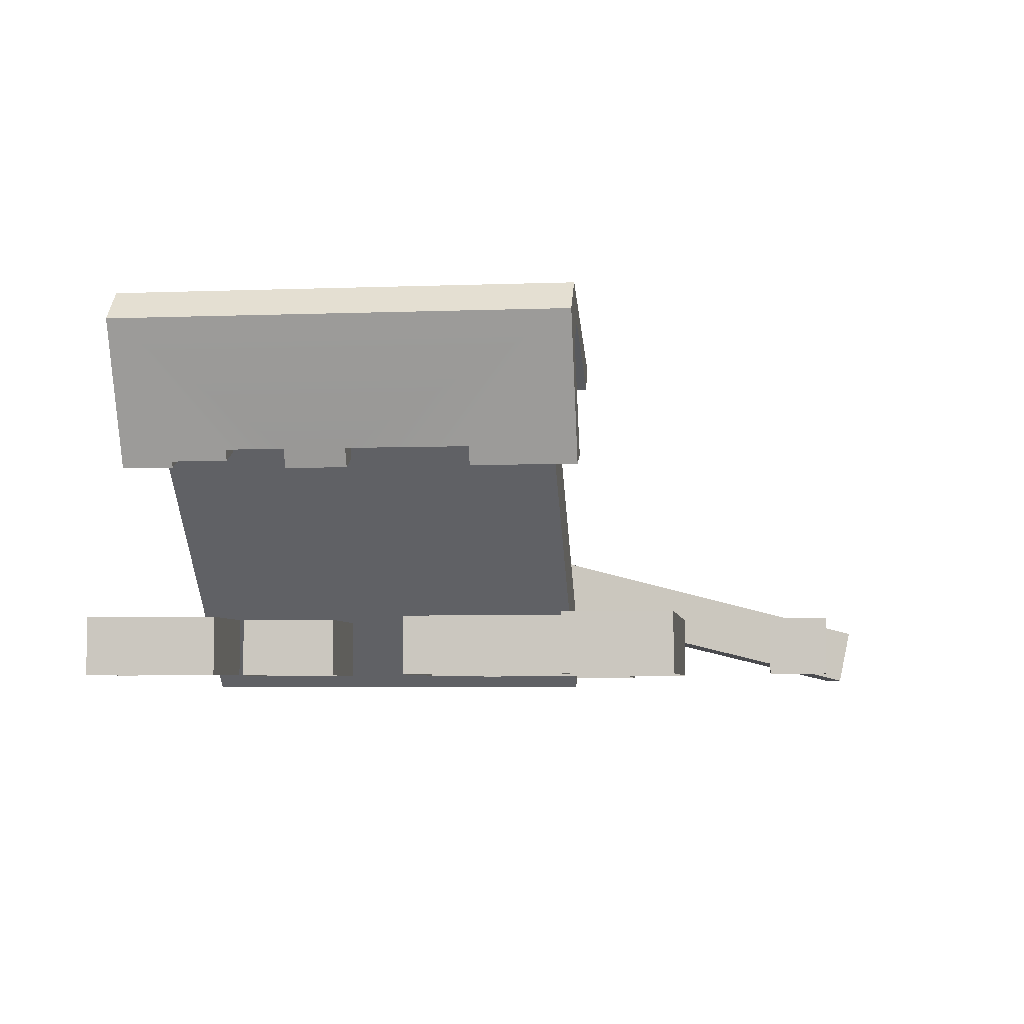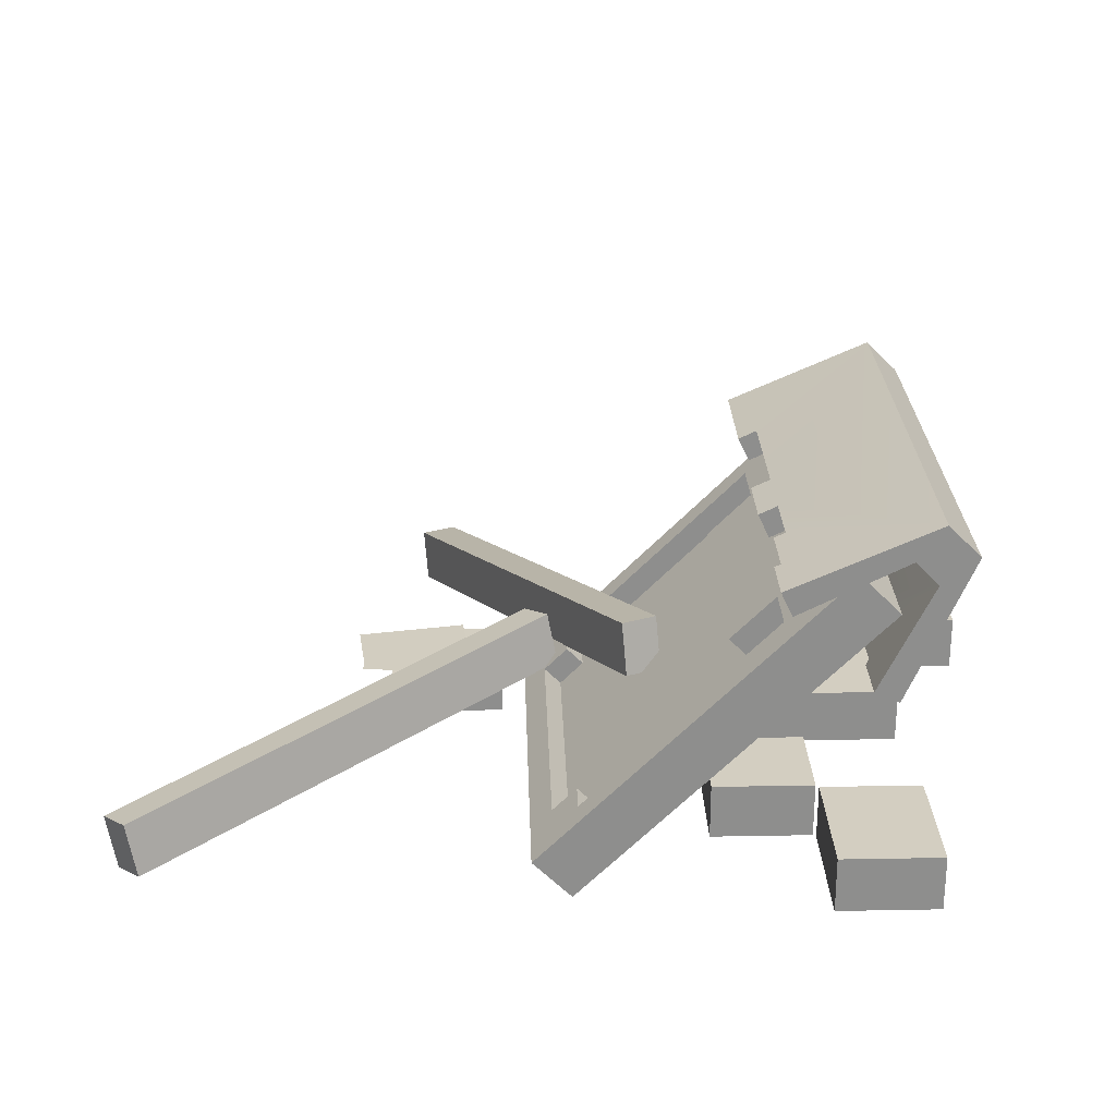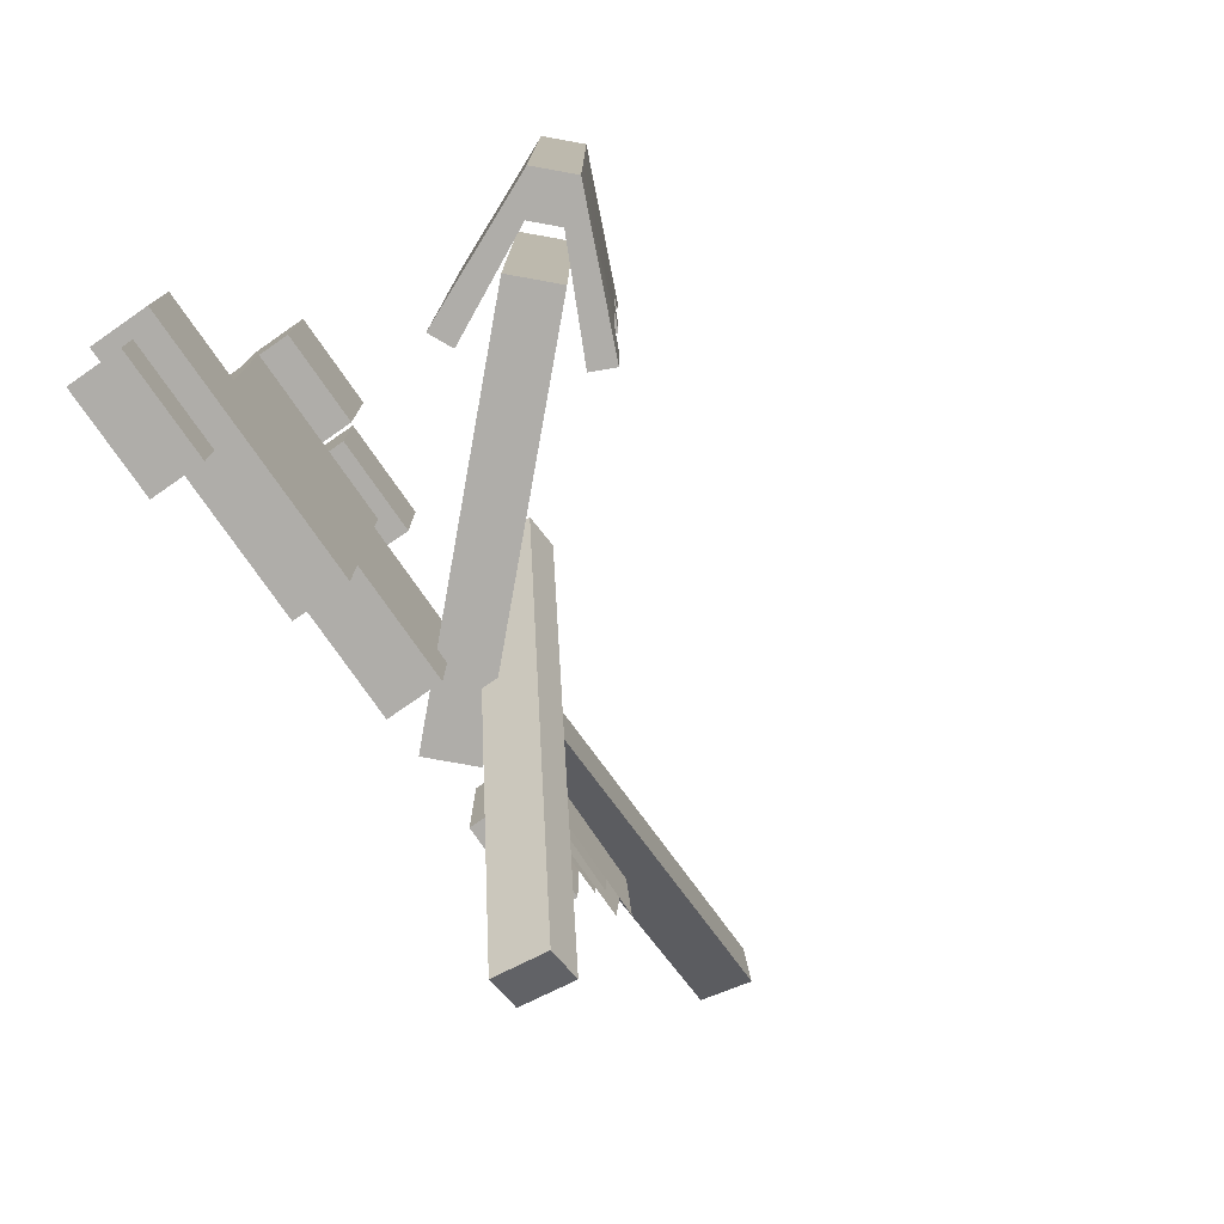
<metadata>
{"format":"obj","ext":"obj","renderer":"f3d","projection":"perspective","resolution":1024,"background":"white","views":[{"elev":-4.9,"azim":-83.0,"up":"+Z"},{"elev":25.3,"azim":178.3,"up":"+Z"},{"elev":-77.3,"azim":-55.2,"up":"+Y"}]}
</metadata>
<code>
g clan_building_governor_ruins_mesh
v -0.03519 -0.66 -0.09953
v -2.695 -0.66 2.56
v -2.345 -0.66 2.91
v 0.3148 -0.66 0.2505
v 0.3148 -0.66 0.2505
v 0.3148 3.008 0.2505
v -0.03519 3.008 -0.09953
v -0.03519 -0.66 -0.09953
v -2.345 3.008 2.91
v -2.695 3.008 2.56
v -0.03519 3.008 -0.09953
v 0.3148 3.008 0.2505
v -0.08919 -0.4161 0.6545
v -0.08919 -0.1208 0.6545
v 0.126 -0.1208 0.4394
v 0.3148 -0.66 0.2505
v 0.3148 3.008 0.2505
v 0.126 2.472 0.4394
v -0.08919 2.767 0.6545
v -0.08919 2.472 0.6545
v -1.783 -0.4161 2.348
v -2.345 -0.66 2.91
v -1.783 2.767 2.348
v -2.345 3.008 2.91
v -1.783 2.22 2.348
v -1.783 0.09464 2.348
v -1.386 2.22 1.951
v -1.386 0.09464 1.951
v 0.126 -0.1208 0.4394
v -0.02768 -0.1208 0.2857
v -0.02768 2.472 0.2857
v 0.126 2.472 0.4394
v -0.08919 -0.1208 0.6545
v -0.2428 -0.1208 0.5009
v -0.02768 -0.1208 0.2857
v 0.126 -0.1208 0.4394
v -0.08919 -0.4161 0.6545
v -0.2428 -0.4161 0.5009
v -0.2428 -0.1208 0.5009
v -0.08919 -0.1208 0.6545
v -0.2428 2.472 0.5009
v -0.08919 2.472 0.6545
v 0.126 2.472 0.4394
v -0.02768 2.472 0.2857
v -0.2428 2.472 0.5009
v -0.2428 2.767 0.5009
v -0.08919 2.767 0.6545
v -0.08919 2.472 0.6545
v -1.937 2.767 2.195
v -1.783 2.767 2.348
v -0.08919 2.767 0.6545
v -0.2428 2.767 0.5009
v -1.783 -0.4161 2.348
v -1.937 -0.4161 2.195
v -0.2428 -0.4161 0.5009
v -0.08919 -0.4161 0.6545
v -1.937 0.09464 2.195
v -1.54 0.09464 1.798
v -1.937 -0.4161 2.195
v -0.2428 -0.4161 0.5009
v -0.2428 -0.1208 0.5009
v -1.54 2.22 1.798
v -0.2428 2.472 0.5009
v -0.02768 -0.1208 0.2857
v -0.02768 2.472 0.2857
v -0.2428 2.767 0.5009
v -1.937 2.767 2.195
v -1.937 2.22 2.195
v -1.783 -0.4161 2.348
v -1.783 0.09464 2.348
v -1.937 0.09464 2.195
v -1.937 -0.4161 2.195
v -1.937 0.09464 2.195
v -1.783 0.09464 2.348
v -1.386 0.09464 1.951
v -1.54 0.09464 1.798
v -1.386 0.09464 1.951
v -1.386 2.22 1.951
v -1.54 2.22 1.798
v -1.54 0.09464 1.798
v -1.783 2.22 2.348
v -1.937 2.22 2.195
v -1.54 2.22 1.798
v -1.386 2.22 1.951
v -1.783 2.22 2.348
v -1.783 2.767 2.348
v -1.937 2.767 2.195
v -1.937 2.22 2.195
v -2.345 -0.66 2.91
v -2.695 -0.66 2.56
v -2.695 3.008 2.56
v -2.345 3.008 2.91
v -2.695 3.008 2.56
v -2.695 -0.66 2.56
v -0.03519 -0.66 -0.09953
v -0.03519 3.008 -0.09953
v -1.817 0.05512 2.973
v -1.654 0.05512 2.897
v -1.654 -0.9192 2.897
v -2.959 -0.9192 3.468
v -1.817 1.182 2.973
v -1.817 1.75 2.973
v -1.65 1.75 2.896
v -1.65 1.182 2.896
v -2.959 3.271 3.468
v -1.817 2.289 2.973
v -1.72 2.801 2.928
v -1.666 3.271 2.903
v -1.666 2.801 2.903
v -1.72 2.289 2.928
v -1.666 2.801 2.903
v -1.666 3.271 2.903
v -1.769 3.271 2.687
v -1.769 2.801 2.687
v -1.822 2.801 2.712
v -1.72 2.801 2.928
v -1.666 2.801 2.903
v -1.769 2.801 2.687
v -1.72 2.289 2.928
v -1.72 2.801 2.928
v -1.822 2.801 2.712
v -1.822 2.289 2.712
v -1.919 2.289 2.757
v -1.817 2.289 2.973
v -1.72 2.289 2.928
v -1.822 2.289 2.712
v -1.817 1.75 2.973
v -1.817 2.289 2.973
v -1.919 2.289 2.757
v -1.919 1.75 2.757
v -1.817 1.75 2.973
v -1.919 1.75 2.757
v -1.753 1.75 2.68
v -1.65 1.75 2.896
v -1.65 1.182 2.896
v -1.65 1.75 2.896
v -1.753 1.75 2.68
v -1.753 1.182 2.68
v -1.817 1.182 2.973
v -1.65 1.182 2.896
v -1.753 1.182 2.68
v -1.919 1.182 2.757
v -1.817 0.05512 2.973
v -1.817 1.182 2.973
v -1.919 1.182 2.757
v -1.919 0.05512 2.757
v -1.817 0.05512 2.973
v -1.919 0.05512 2.757
v -1.756 0.05512 2.681
v -1.654 0.05512 2.897
v -1.654 -0.9192 2.897
v -1.654 0.05512 2.897
v -1.756 0.05512 2.681
v -1.756 -0.9192 2.681
v -1.919 1.75 2.757
v -1.919 1.182 2.757
v -1.753 1.182 2.68
v -1.753 1.75 2.68
v -2.719 -0.9192 3.152
v -2.719 3.271 3.152
v -1.919 2.289 2.757
v -1.822 2.801 2.712
v -1.769 3.271 2.687
v -1.769 2.801 2.687
v -1.822 2.289 2.712
v -1.919 0.05512 2.757
v -1.756 -0.9192 2.681
v -1.756 0.05512 2.681
v -1.666 3.271 2.903
v -2.959 3.271 3.468
v -2.719 3.271 3.152
v -1.769 3.271 2.687
v -3.241 3.271 3.186
v -2.923 3.271 2.945
v -2.719 -0.9192 3.152
v -2.959 -0.9192 3.468
v -1.654 -0.9192 2.897
v -1.756 -0.9192 2.681
v -3.241 -0.9192 3.186
v -2.925 -0.9192 2.946
v -2.959 -0.9192 3.468
v -3.241 -0.9192 3.186
v -3.241 3.271 3.186
v -2.959 3.271 3.468
v -2.925 -0.9192 2.946
v -2.719 -0.9192 3.152
v -2.719 3.271 3.152
v -2.923 3.271 2.945
v -2.746 0.05512 2.044
v -3.241 -0.9192 3.186
v -2.671 -0.9192 1.881
v -2.671 0.05512 1.881
v -2.746 1.182 2.044
v -2.746 1.75 2.044
v -2.669 1.75 1.877
v -2.669 1.182 1.877
v -3.241 3.271 3.186
v -2.746 2.289 2.044
v -2.701 2.801 1.947
v -2.676 3.271 1.893
v -2.676 2.801 1.893
v -2.701 2.289 1.947
v -2.46 3.271 1.996
v -2.676 3.271 1.893
v -2.676 2.801 1.893
v -2.46 2.801 1.996
v -2.676 2.801 1.893
v -2.701 2.801 1.947
v -2.485 2.801 2.049
v -2.46 2.801 1.996
v -2.485 2.801 2.049
v -2.701 2.801 1.947
v -2.701 2.289 1.947
v -2.485 2.289 2.049
v -2.701 2.289 1.947
v -2.746 2.289 2.044
v -2.53 2.289 2.146
v -2.485 2.289 2.049
v -2.53 2.289 2.146
v -2.746 2.289 2.044
v -2.746 1.75 2.044
v -2.53 1.75 2.146
v -2.746 1.75 2.044
v -2.669 1.75 1.877
v -2.453 1.75 1.98
v -2.53 1.75 2.146
v -2.453 1.75 1.98
v -2.669 1.75 1.877
v -2.669 1.182 1.877
v -2.453 1.182 1.98
v -2.453 1.182 1.98
v -2.669 1.182 1.877
v -2.746 1.182 2.044
v -2.53 1.182 2.146
v -2.53 1.182 2.146
v -2.746 1.182 2.044
v -2.746 0.05512 2.044
v -2.53 0.05512 2.146
v -2.746 0.05512 2.044
v -2.671 0.05512 1.881
v -2.454 0.05512 1.983
v -2.53 0.05512 2.146
v -2.454 0.05512 1.983
v -2.671 0.05512 1.881
v -2.671 -0.9192 1.881
v -2.454 -0.9192 1.983
v -2.453 1.182 1.98
v -2.53 1.182 2.146
v -2.53 1.75 2.146
v -2.453 1.75 1.98
v -2.925 -0.9192 2.946
v -2.923 3.271 2.945
v -2.53 2.289 2.146
v -2.485 2.801 2.049
v -2.46 3.271 1.996
v -2.46 2.801 1.996
v -2.485 2.289 2.049
v -2.53 0.05512 2.146
v -2.454 -0.9192 1.983
v -2.454 0.05512 1.983
v -2.923 3.271 2.945
v -3.241 3.271 3.186
v -2.676 3.271 1.893
v -2.46 3.271 1.996
v -2.671 -0.9192 1.881
v -3.241 -0.9192 3.186
v -2.925 -0.9192 2.946
v -2.454 -0.9192 1.983
v 3.677 2.787 0.03125
v 3.89 2.519 -0.03814
v 3.987 2.47 0.4499
v 3.774 2.738 0.5193
v 3.677 2.787 0.03125
v 3.774 2.738 0.5193
v 0.095 -0.2969 0.9441
v -0.001868 -0.2478 0.4561
v 3.774 2.738 0.5193
v 3.987 2.47 0.4499
v 0.3085 -0.5654 0.8748
v 0.095 -0.2969 0.9441
v 3.987 2.47 0.4499
v 3.89 2.519 -0.03814
v 0.2116 -0.5163 0.3867
v 0.3085 -0.5654 0.8748
v 3.89 2.519 -0.03814
v 3.677 2.787 0.03125
v -0.001868 -0.2478 0.4561
v 0.2116 -0.5163 0.3867
v -0.001868 -0.2478 0.4561
v 0.095 -0.2969 0.9441
v 0.3085 -0.5654 0.8748
v 0.2116 -0.5163 0.3867
v -0.9127 0.9305 0.9922
v -0.5933 1.074 0.994
v -0.5517 0.9748 1.482
v -0.871 0.8315 1.481
v -0.9127 0.9305 0.9922
v -0.871 0.8315 1.481
v 1.048 -3.433 0.4528
v 1.006 -3.334 -0.03558
v -0.871 0.8315 1.481
v -0.5517 0.9748 1.482
v 1.367 -3.29 0.4546
v 1.048 -3.433 0.4528
v -0.5517 0.9748 1.482
v -0.5933 1.074 0.994
v 1.325 -3.191 -0.03377
v 1.367 -3.29 0.4546
v -0.5933 1.074 0.994
v -0.9127 0.9305 0.9922
v 1.006 -3.334 -0.03558
v 1.325 -3.191 -0.03377
v 1.006 -3.334 -0.03558
v 1.048 -3.433 0.4528
v 1.367 -3.29 0.4546
v 1.325 -3.191 -0.03377
v -3.987 -1.825 0.5111
v -1.588 -1.825 0.5111
v -1.588 -1.825 -9.155e-07
v -3.987 -1.825 -9.155e-07
v -3.987 -0.8982 0.5111
v -3.987 -1.825 0.5111
v -3.987 -1.825 -9.155e-07
v -3.987 -0.8982 -9.155e-07
v -1.588 -1.825 0.5111
v -1.588 0.5674 0.5111
v -1.588 0.5674 -9.155e-07
v -1.588 -1.825 -9.155e-07
v -1.588 0.5674 0.5111
v -3.194 0.5674 0.5111
v -3.194 0.5674 -9.155e-07
v -1.588 0.5674 -9.155e-07
v -3.194 0.5674 0.5111
v -3.194 -0.8982 0.5111
v -3.194 -0.8982 -9.155e-07
v -3.194 0.5674 -9.155e-07
v -3.194 -0.8982 0.5111
v -3.987 -0.8982 0.5111
v -3.987 -0.8982 -9.155e-07
v -3.194 -0.8982 -9.155e-07
v -3.987 -1.825 0.5111
v -3.987 -0.8982 0.5111
v -3.194 -0.8982 0.5111
v -1.588 -1.825 0.5111
v -1.588 0.5674 0.5111
v -3.194 0.5674 0.5111
v -3.859 -3.067 0.4511
v -3.859 -2.611 0.4511
v -2.943 -2.611 0.4511
v -2.943 -3.067 0.4511
v -3.859 -3.067 0.4511
v -2.943 -3.067 0.4511
v -2.943 -3.067 -9.155e-07
v -3.859 -3.067 -9.155e-07
v -2.943 -3.067 0.4511
v -2.943 -2.611 0.4511
v -2.943 -2.611 -9.155e-07
v -2.943 -3.067 -9.155e-07
v -2.943 -2.611 0.4511
v -3.859 -2.611 0.4511
v -3.859 -2.611 -9.155e-07
v -2.943 -2.611 -9.155e-07
v -3.859 -2.611 0.4511
v -3.859 -3.067 0.4511
v -3.859 -3.067 -9.155e-07
v -3.859 -2.611 -9.155e-07
v -1.588 -1.244 0.5111
v -1.588 0.2212 0.5111
v -0.5139 0.2212 0.5111
v -0.5139 -1.244 0.5111
v -1.588 -1.244 0.5111
v -0.5139 -1.244 0.5111
v -0.5139 -1.244 -9.155e-07
v -1.588 -1.244 -9.155e-07
v -0.5139 -1.244 0.5111
v -0.5139 0.2212 0.5111
v -0.5139 0.2212 -9.155e-07
v -0.5139 -1.244 -9.155e-07
v -0.5139 0.2212 0.5111
v -1.588 0.2212 0.5111
v -1.588 0.2212 -9.155e-07
v -0.5139 0.2212 -9.155e-07
v -1.588 0.2212 0.5111
v -1.588 -1.244 0.5111
v -1.588 -1.244 -9.155e-07
v -1.588 0.2212 -9.155e-07
v 0.54 -1.164 0.3566
v 0.54 -0.1139 0.3566
v 1.456 -0.1139 0.3566
v 1.456 -1.164 0.3566
v 0.54 -1.164 0.3566
v 1.456 -1.164 0.3566
v 1.456 -1.164 -9.155e-07
v 0.54 -1.164 -9.155e-07
v 1.456 -1.164 0.3566
v 1.456 -0.1139 0.3566
v 1.456 -0.1139 -9.155e-07
v 1.456 -1.164 -9.155e-07
v 1.456 -0.1139 0.3566
v 0.54 -0.1139 0.3566
v 0.54 -0.1139 -9.155e-07
v 1.456 -0.1139 -9.155e-07
v 0.54 -0.1139 0.3566
v 0.54 -1.164 0.3566
v 0.54 -1.164 -9.155e-07
v 0.54 -0.1139 -9.155e-07
v -2.191 1.394 0.5111
v -2.191 2.244 0.5111
v -1.275 2.244 0.5111
v -1.275 1.394 0.5111
v -2.191 1.394 0.5111
v -1.275 1.394 0.5111
v -1.275 1.394 -9.155e-07
v -2.191 1.394 -9.155e-07
v -1.275 1.394 0.5111
v -1.275 2.244 0.5111
v -1.275 2.244 -9.155e-07
v -1.275 1.394 -9.155e-07
v -1.275 2.244 0.5111
v -2.191 2.244 0.5111
v -2.191 2.244 -9.155e-07
v -1.275 2.244 -9.155e-07
v -2.191 2.244 0.5111
v -2.191 1.394 0.5111
v -2.191 1.394 -9.155e-07
v -2.191 2.244 -9.155e-07
v -3.134 2.272 0.5111
v -3.134 3.433 0.5111
v -2.218 3.433 0.5111
v -2.218 2.272 0.5111
v -3.134 2.272 0.5111
v -2.218 2.272 0.5111
v -2.218 2.272 -9.155e-07
v -3.134 2.272 -9.155e-07
v -2.218 2.272 0.5111
v -2.218 3.433 0.5111
v -2.218 3.433 -9.155e-07
v -2.218 2.272 -9.155e-07
v -2.218 3.433 0.5111
v -3.134 3.433 0.5111
v -3.134 3.433 -9.155e-07
v -2.218 3.433 -9.155e-07
v -3.134 3.433 0.5111
v -3.134 2.272 0.5111
v -3.134 2.272 -9.155e-07
v -3.134 3.433 -9.155e-07
v 0.9202 -0.847 0.5619
v 0.8406 -0.1632 0.5676
v 1.857 -0.04453 0.534
v 1.936 -0.7284 0.5283
v 0.5874 -0.7503 0.3713
v 0.5874 -0.06184 0.3713
v 1.434 -0.06184 0.3665
v 1.434 -0.7503 0.3665
v 0.6447 -0.7941 0.4134
v 0.6447 -0.1057 0.4057
v 1.606 -0.1057 0.4029
v 1.606 -0.7942 0.4106
v 1.028 -0.7632 0.496
v 1.027 -0.2964 0.4977
v 1.643 -0.2952 0.4814
v 1.644 -0.762 0.4796
v 0.8006 -0.04491 0.4516
v 1.882 -0.1244 0.4652
v 1.828 -0.8726 0.4534
v 0.7458 -0.7931 0.4399
g clan_building_governor_ruins_mesh_0
f 3 2 1
f 4 3 1
f 7 6 5
f 8 7 5
f 11 10 9
f 12 11 9
f 15 14 13
f 16 15 13
f 16 17 15
f 17 18 15
f 18 17 19
f 20 18 19
f 13 21 16
f 21 22 16
f 19 17 23
f 17 24 23
f 25 23 24
f 25 24 22
f 22 21 26
f 26 25 22
f 27 25 26
f 28 27 26
f 31 30 29
f 32 31 29
f 35 34 33
f 36 35 33
f 39 38 37
f 40 39 37
f 43 42 41
f 44 43 41
f 47 46 45
f 48 47 45
f 51 50 49
f 52 51 49
f 55 54 53
f 56 55 53
f 59 58 57
f 59 60 58
f 60 61 58
f 62 58 61
f 63 62 61
f 63 61 64
f 65 63 64
f 63 66 62
f 66 67 62
f 62 67 68
f 71 70 69
f 72 71 69
f 75 74 73
f 76 75 73
f 79 78 77
f 80 79 77
f 83 82 81
f 84 83 81
f 87 86 85
f 88 87 85
f 91 90 89
f 92 91 89
f 95 94 93
f 96 95 93
f 99 98 97
f 100 99 97
f 97 101 100
f 101 102 100
f 103 102 101
f 104 103 101
f 100 102 105
f 102 106 105
f 107 105 106
f 108 105 107
f 109 108 107
f 110 107 106
f 113 112 111
f 114 113 111
f 117 116 115
f 118 117 115
f 121 120 119
f 122 121 119
f 125 124 123
f 126 125 123
f 129 128 127
f 130 129 127
f 133 132 131
f 134 133 131
f 137 136 135
f 138 137 135
f 141 140 139
f 142 141 139
f 145 144 143
f 146 145 143
f 149 148 147
f 150 149 147
f 153 152 151
f 154 153 151
f 157 156 155
f 158 157 155
f 155 156 159
f 155 159 160
f 161 155 160
f 160 162 161
f 160 163 162
f 163 164 162
f 162 165 161
f 156 166 159
f 167 159 166
f 168 167 166
f 171 170 169
f 172 171 169
f 170 171 173
f 171 174 173
f 177 176 175
f 178 177 175
f 175 176 179
f 180 175 179
f 183 182 181
f 184 183 181
f 187 186 185
f 188 187 185
f 191 190 189
f 192 191 189
f 193 189 190
f 194 193 190
f 193 194 195
f 196 193 195
f 194 190 197
f 198 194 197
f 198 197 199
f 199 197 200
f 201 199 200
f 202 198 199
f 205 204 203
f 206 205 203
f 209 208 207
f 210 209 207
f 213 212 211
f 214 213 211
f 217 216 215
f 218 217 215
f 221 220 219
f 222 221 219
f 225 224 223
f 226 225 223
f 229 228 227
f 230 229 227
f 233 232 231
f 234 233 231
f 237 236 235
f 238 237 235
f 241 240 239
f 242 241 239
f 245 244 243
f 246 245 243
f 249 248 247
f 250 249 247
f 248 249 251
f 252 251 249
f 253 252 249
f 254 252 253
f 255 252 254
f 256 255 254
f 257 254 253
f 258 248 251
f 258 251 259
f 260 258 259
f 263 262 261
f 264 263 261
f 267 266 265
f 268 267 265
f 271 270 269
f 272 271 269
f 275 274 273
f 276 275 273
f 279 278 277
f 280 279 277
f 283 282 281
f 284 283 281
f 287 286 285
f 288 287 285
f 291 290 289
f 292 291 289
f 295 294 293
f 296 295 293
f 299 298 297
f 300 299 297
f 303 302 301
f 304 303 301
f 307 306 305
f 308 307 305
f 311 310 309
f 312 311 309
f 315 314 313
f 316 315 313
f 319 318 317
f 320 319 317
f 323 322 321
f 324 323 321
f 327 326 325
f 328 327 325
f 331 330 329
f 332 331 329
f 335 334 333
f 336 335 333
f 339 338 337
f 340 339 337
f 343 342 341
f 344 343 341
f 344 345 343
f 345 346 343
f 349 348 347
f 350 349 347
f 353 352 351
f 354 353 351
f 357 356 355
f 358 357 355
f 361 360 359
f 362 361 359
f 365 364 363
f 366 365 363
f 369 368 367
f 370 369 367
f 373 372 371
f 374 373 371
f 377 376 375
f 378 377 375
f 381 380 379
f 382 381 379
f 385 384 383
f 386 385 383
f 389 388 387
f 390 389 387
f 393 392 391
f 394 393 391
f 397 396 395
f 398 397 395
f 401 400 399
f 402 401 399
f 405 404 403
f 406 405 403
f 409 408 407
f 410 409 407
f 413 412 411
f 414 413 411
f 417 416 415
f 418 417 415
f 421 420 419
f 422 421 419
f 425 424 423
f 426 425 423
f 429 428 427
f 430 429 427
f 433 432 431
f 434 433 431
f 437 436 435
f 438 437 435
f 441 440 439
f 442 441 439
f 445 444 443
f 446 445 443
f 449 448 447
f 450 449 447
f 453 452 451
f 454 453 451
f 457 456 455
f 458 457 455
f 461 460 459
f 462 461 459
f 465 464 463
f 466 465 463

</code>
